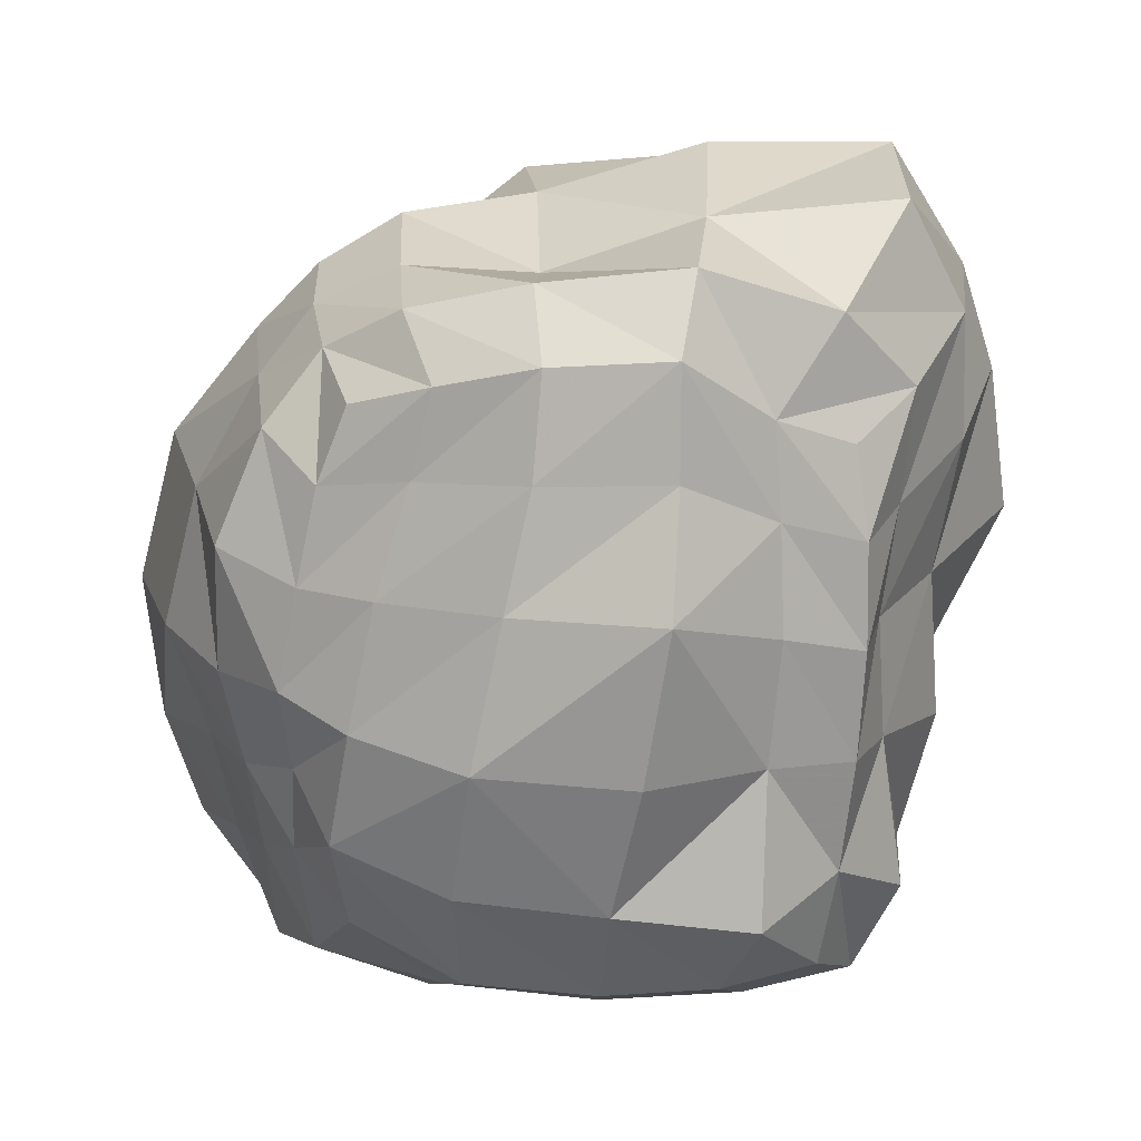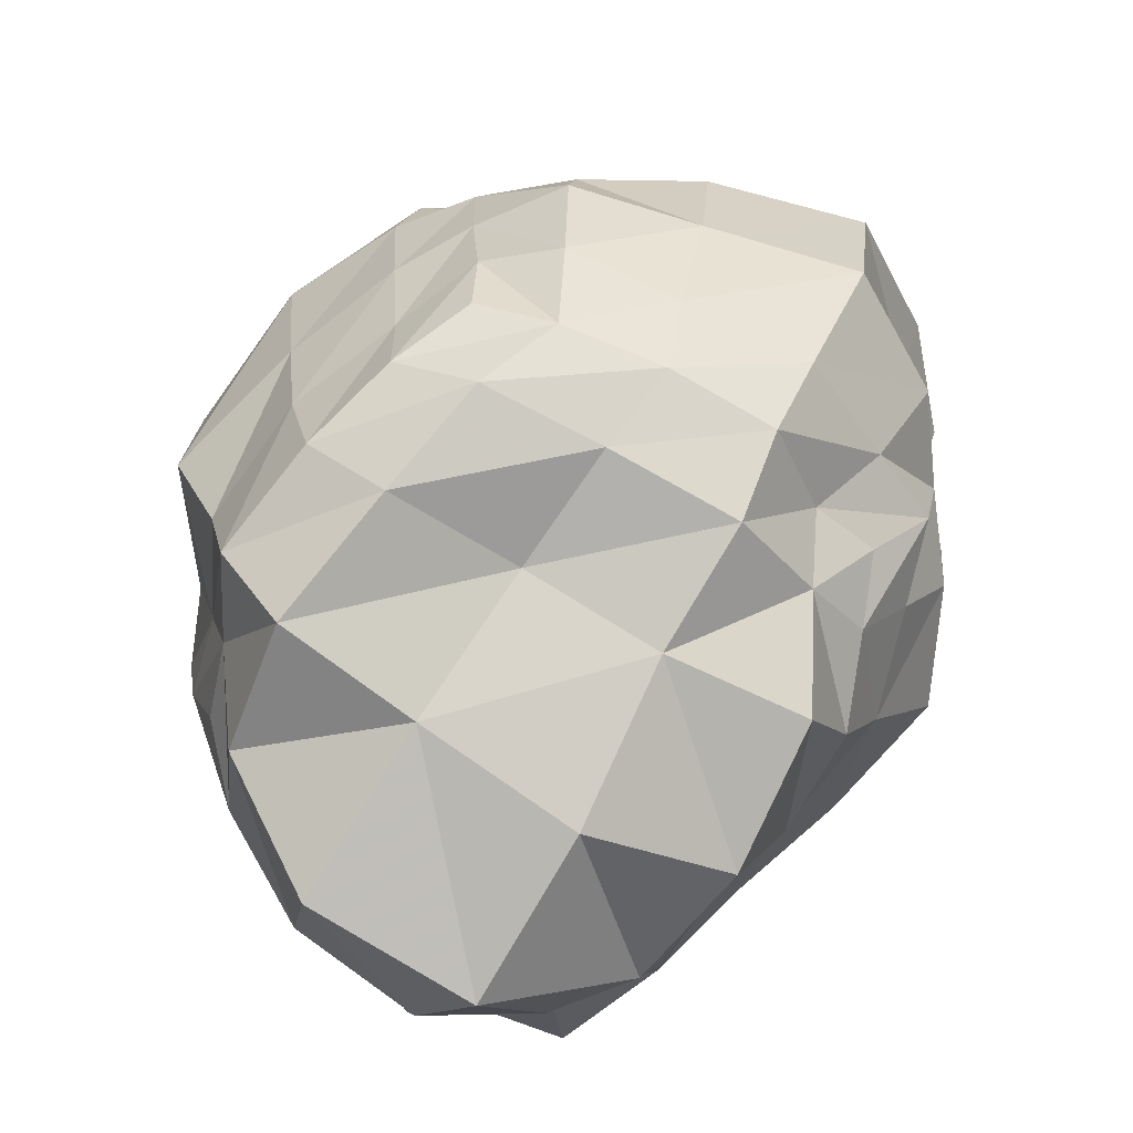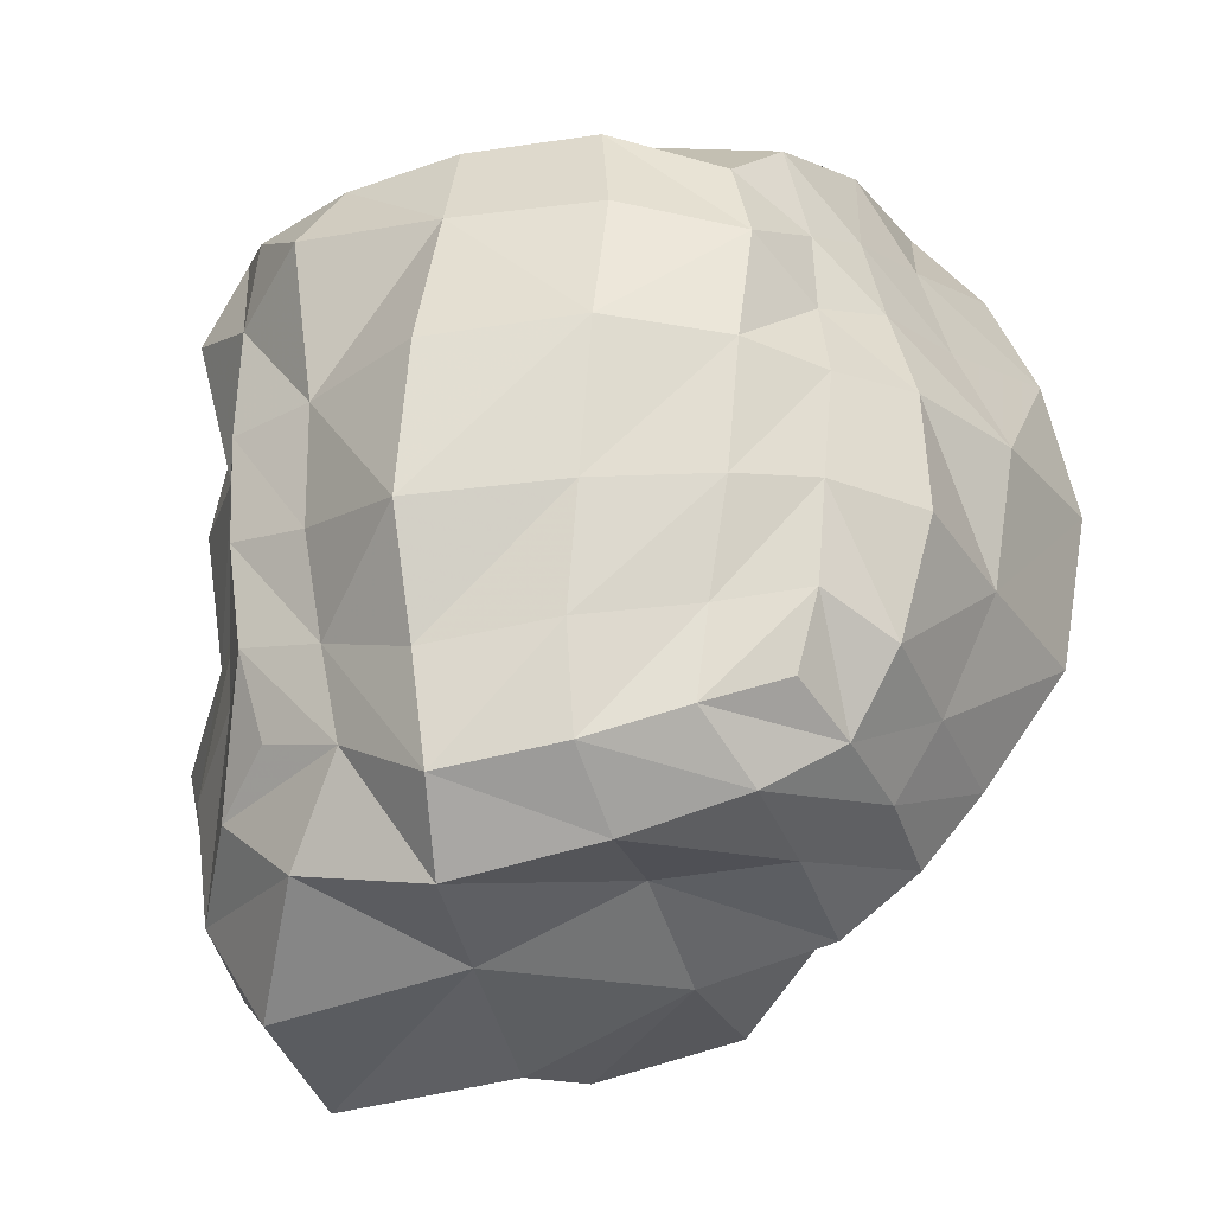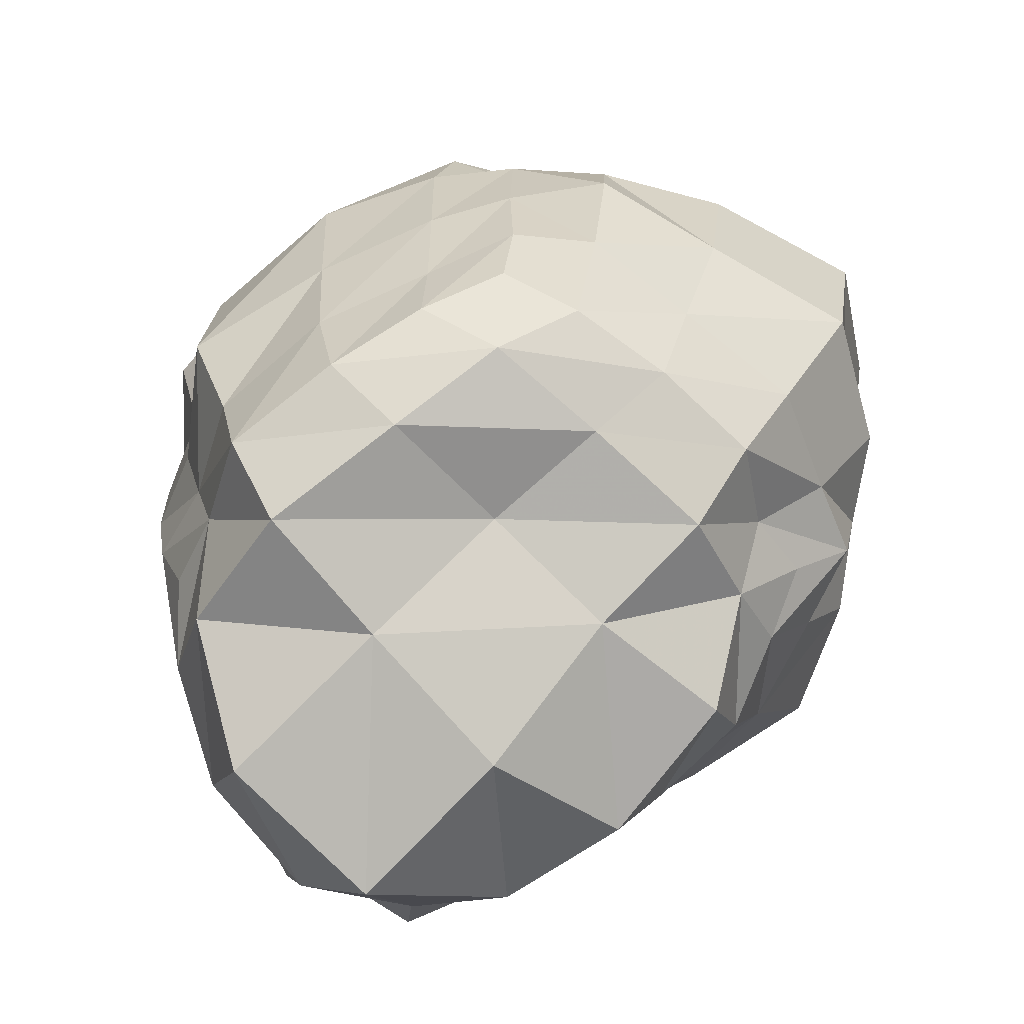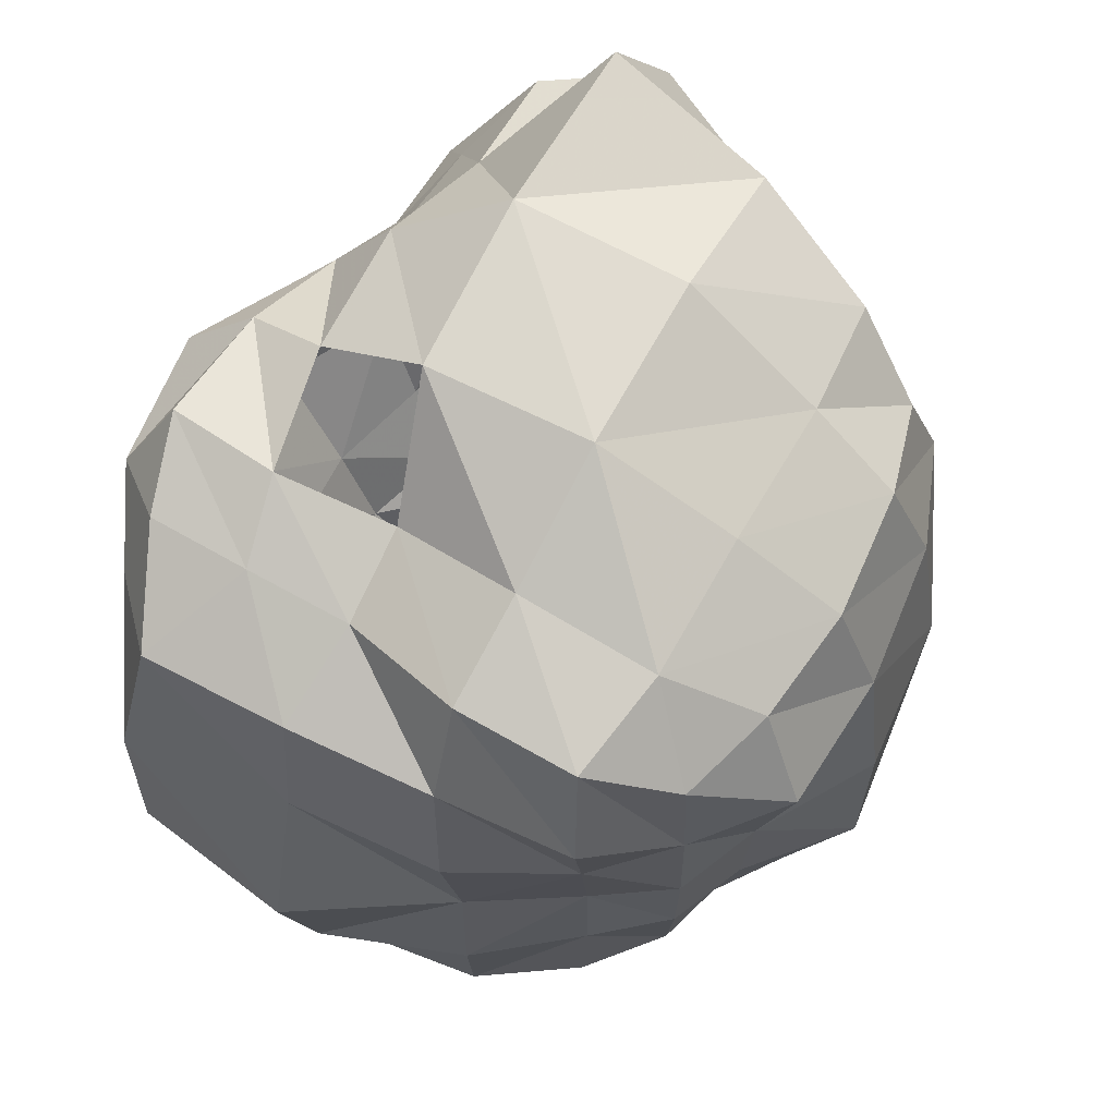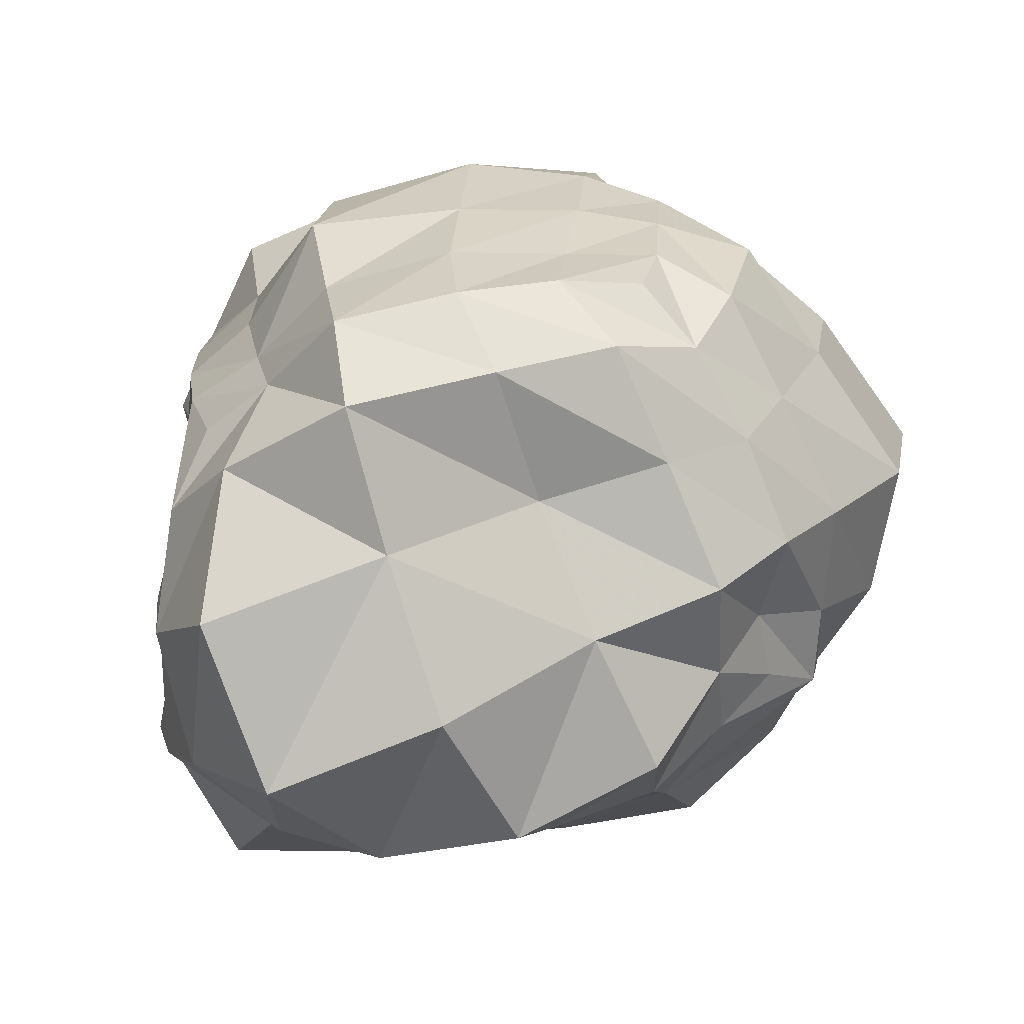
<metadata>
{"format":"obj","ext":"obj","renderer":"f3d","projection":"perspective","resolution":1024,"background":"white","views":[{"elev":-68.2,"azim":-5.0,"up":"+Z"},{"elev":-74.3,"azim":-121.1,"up":"+Y"},{"elev":-31.1,"azim":-165.2,"up":"+Y"},{"elev":-72.3,"azim":-134.9,"up":"+Y"},{"elev":65.1,"azim":118.3,"up":"+Y"},{"elev":-75.5,"azim":-160.1,"up":"+Y"}]}
</metadata>
<code>
o Object.1
v -17.05 7.785 38.58
v -12.88 3.701 40.56
v -16.27 9.548 43.96
v -11.51 7 45.8
v -4.938 5.37 48.5
v -6.353 -1.679 44.13
v 3.332 5.862 48.82
v 4.963 -3.343 45.28
v 11.13 6.955 47.22
v 15.6 -0.6858 44.25
v 18.32 7.678 46.44
v 22.8 3.546 41.09
v -20.89 3.955 32.71
v -15.1 -0.1473 33.29
v -5.4 -2.591 33.08
v 6.647 -7.15 34.01
v 20.03 -8.252 34.23
v 26.16 -0.1372 32.66
v -20.59 4.696 24.43
v -14.59 0.95 23.24
v -4.831 0.5232 22.65
v 6.264 -4.801 21.42
v 20.05 -7.404 21.05
v 25.14 0.6782 22.49
v -19.27 5.39 16.78
v -13.93 1.341 13.9
v -5.319 -1.697 12.17
v 5.276 -4.204 10.41
v 15.47 -1.529 12.22
v 21.29 4.021 14.8
v -11.43 4.902 8.539
v -17.1 7.503 11.32
v -4.376 2.283 6.439
v 4.488 0.6604 5.182
v 11.35 5.232 8.623
v 17.13 7.102 10.55
v -12.56 43.23 47.13
v -15.37 49.03 43.06
v -19.12 42.22 46.8
v -24.07 47.94 43.06
v -5.357 45.42 49.29
v -6.375 51.43 44.97
v 2.723 48.27 50.94
v 3.787 51.12 44.7
v 11.92 49.23 51.69
v 12.93 49.58 43.15
v 19.04 46.9 41.9
v 18.7 46.66 49.73
v -27.82 50.21 34.31
v -22.47 58.35 35.99
v -8.793 58.33 36.48
v 4.26 56.56 36.17
v 12.37 49.2 33.91
v 19.14 46.65 33.87
v -24.19 46.7 24.82
v -20.45 54.72 23.27
v -8.674 58.19 23.23
v 4.308 57.34 23.38
v 14.22 52.55 23.84
v 22.13 49.52 24.22
v -21.51 44.19 17.37
v -17.06 50.22 13.53
v -7.417 51.97 12.72
v 3.884 52.5 12.99
v 14.37 51.1 13.32
v 22.34 49.16 14.94
v -18.99 41.54 12.29
v -14.53 44.9 8.108
v -6.213 47.92 5.931
v 3.452 47.64 5.161
v 11.95 46.98 6.325
v 18.95 45.71 8.74
v -19.38 13.98 47.07
v -13.32 12.95 48.96
v -5.324 12.16 51.48
v 3.604 13.45 50.83
v 11.47 13.79 49.14
v 19.56 13.98 48.67
v -20.31 21.14 48
v -14.75 19.99 52.31
v -6.236 20.63 56.56
v 4.374 21.89 55.21
v 13.62 21.81 52.62
v 22.4 21.67 50.81
v -20.46 28.99 48.14
v -15.44 29.37 53.01
v -6.393 31.7 57.22
v 4.618 32.46 57.37
v 14.54 31.93 54.67
v 21.15 30.89 50.92
v -21.78 37.23 49.46
v -13.93 37.03 49.99
v -5.768 39.42 51.92
v 3.96 42.89 56.17
v 14.19 42.39 55.18
v 20.72 39.65 51.69
v 24.78 10.58 42.7
v 29.61 7.965 33.57
v 26.24 10 22.21
v 21.17 12.47 14.5
v 18.6 13.46 9.086
v 30.3 19.61 46.98
v 32.27 19.18 34.55
v 25.45 20.46 22.67
v 20.89 21.08 14.72
v 19.39 21.08 8.296
v 29.44 31.86 47.54
v 27.95 31.82 34.9
v 27.35 31.82 23.01
v 22.3 30.17 14.51
v 19.66 29.24 8.024
v 26.49 42.68 46.24
v 26.52 43.01 34.96
v 25.88 42.53 23.82
v 24.96 41.48 13.68
v 19.5 37.93 8.181
v 12.4 12 7.473
v 5.146 8.641 3.797
v -4.371 9.807 4.577
v -12.44 11.44 7.915
v -18.8 13.22 10.6
v 13.32 19.74 5.905
v 5.413 17.12 0
v -5.565 18.49 2.85
v -14.2 19.56 6.253
v -19.66 20.31 9.446
v 13.29 29.11 5.319
v 4.615 28.97 0.05588
v -6.921 29.41 0.9982
v -15.36 28.96 5.047
v -20.47 27.97 8.933
v 13.98 40.32 2.606
v 3.439 39.64 1.905
v -7.437 39.81 3.028
v -16.17 38.1 6.276
v -19.35 34.93 11.52
v -23.02 10.94 15.02
v -24.15 9.936 23.56
v -25.25 9.484 33.35
v -21.76 12.24 41.28
v -25.73 19.42 13.67
v -28.24 18.74 23.18
v -31.27 18.71 34.58
v -26.25 20.46 43.54
v -25.21 29.25 14.67
v -30.03 29.62 23.05
v -33.36 30.85 34.86
v -25.39 30.28 43.22
v -23.11 37.25 16.57
v -26.38 38.65 23.93
v -31.24 42.41 34.94
v -27.82 41.17 44.55
f 6 15 8
f 8 15 16
f 5 6 7
f 7 6 8
f 7 8 9
f 9 8 10
f 9 10 11
f 7 76 5
f 76 75 5
f 9 77 7
f 77 76 7
f 11 78 9
f 9 78 77
f 76 82 75
f 75 82 81
f 77 83 76
f 76 83 82
f 83 77 84
f 77 78 84
f 87 81 88
f 81 82 88
f 88 82 89
f 89 82 83
f 89 83 90
f 90 83 84
f 88 94 87
f 94 88 95
f 95 88 89
f 95 89 96
f 96 89 90
f 84 102 90
f 90 102 107
f 90 107 96
f 15 2 14
f 5 2 6
f 98 103 97
f 79 80 85
f 80 86 85
f 80 81 86
f 86 81 87
f 147 143 148
f 143 144 148
f 148 144 85
f 85 144 79
f 152 147 148
f 152 148 91
f 91 148 85
f 140 139 13
f 143 139 144
f 139 140 144
f 144 140 79
f 73 74 79
f 19 20 13
f 20 14 13
f 19 26 20
f 26 27 20
f 97 103 102
f 8 16 10
f 10 16 17
f 17 23 18
f 18 23 24
f 107 103 108
f 104 109 108
f 107 108 112
f 112 108 113
f 108 109 113
f 109 114 113
f 102 103 107
f 11 10 12
f 10 17 12
f 12 17 18
f 12 97 11
f 97 78 11
f 18 98 12
f 98 97 12
f 78 97 84
f 84 97 102
f 29 28 35
f 29 35 30
f 115 110 116
f 110 115 114
f 45 95 48
f 48 95 96
f 107 112 96
f 96 112 48
f 94 95 43
f 43 95 45
f 59 53 60
f 60 53 54
f 54 114 60
f 115 116 66
f 58 52 59
f 65 58 59
f 65 59 66
f 66 59 60
f 56 57 62
f 57 63 62
f 57 58 63
f 58 64 63
f 64 58 65
f 62 63 68
f 68 63 69
f 63 64 69
f 69 64 70
f 64 65 70
f 65 71 70
f 71 65 72
f 72 65 66
f 132 71 72
f 52 53 59
f 25 26 19
f 19 138 25
f 138 137 25
f 13 139 19
f 139 138 19
f 138 142 137
f 137 142 141
f 139 143 138
f 143 142 138
f 45 46 43
f 103 104 108
f 46 44 43
f 104 103 98
f 26 25 31
f 25 32 31
f 27 26 33
f 33 26 31
f 28 27 34
f 34 27 33
f 73 4 74
f 5 75 4
f 75 74 4
f 79 74 80
f 74 75 80
f 80 75 81
f 51 57 56
f 57 51 58
f 51 52 58
f 43 44 41
f 44 42 41
f 1 2 3
f 2 4 3
f 4 2 5
f 13 14 1
f 14 2 1
f 3 4 73
f 1 140 13
f 140 1 73
f 1 3 73
f 140 73 79
f 132 127 133
f 132 133 71
f 71 133 70
f 133 134 70
f 70 134 69
f 134 135 69
f 135 68 69
f 121 25 137
f 32 25 121
f 33 119 34
f 119 118 34
f 31 120 33
f 33 120 119
f 32 121 31
f 31 121 120
f 119 124 118
f 124 123 118
f 120 125 119
f 119 125 124
f 125 120 126
f 126 120 121
f 128 123 129
f 123 124 129
f 129 124 130
f 130 124 125
f 128 129 133
f 133 129 134
f 134 129 135
f 129 130 135
f 121 137 126
f 126 137 141
f 30 100 24
f 24 100 99
f 100 30 101
f 99 104 98
f 104 99 105
f 99 100 105
f 105 100 106
f 106 100 101
f 109 104 110
f 104 105 110
f 110 105 111
f 111 105 106
f 109 110 114
f 116 110 111
f 23 29 24
f 29 30 24
f 23 22 29
f 35 28 34
f 44 52 42
f 42 52 51
f 50 51 56
f 40 38 49
f 151 147 152
f 151 152 49
f 49 152 40
f 91 85 92
f 49 38 50
f 37 38 39
f 39 38 40
f 41 42 37
f 42 38 37
f 50 38 51
f 38 42 51
f 92 85 86
f 86 87 92
f 92 87 93
f 94 93 87
f 91 92 39
f 39 92 37
f 92 93 37
f 37 93 41
f 93 94 41
f 41 94 43
f 152 91 40
f 91 39 40
f 15 6 2
f 20 21 14
f 21 15 14
f 16 15 22
f 15 21 22
f 16 22 17
f 22 23 17
f 20 27 21
f 22 21 28
f 21 27 28
f 29 22 28
f 24 99 18
f 99 98 18
f 114 115 60
f 60 115 66
f 46 45 47
f 47 45 48
f 53 46 54
f 54 46 47
f 112 47 48
f 112 113 47
f 113 54 47
f 113 114 54
f 49 50 55
f 50 56 55
f 55 56 61
f 56 62 61
f 61 62 67
f 67 62 68
f 130 125 131
f 131 125 126
f 135 130 136
f 136 130 131
f 68 135 67
f 135 136 67
f 126 141 131
f 141 145 131
f 141 142 145
f 142 146 145
f 143 147 142
f 147 146 142
f 131 145 136
f 145 149 136
f 145 146 149
f 146 150 149
f 147 151 146
f 151 150 146
f 136 149 67
f 149 61 67
f 149 150 61
f 61 150 55
f 150 151 55
f 55 151 49
f 116 72 66
f 127 132 116
f 116 132 72
f 35 36 30
f 101 30 36
f 36 35 101
f 101 35 117
f 35 34 117
f 117 34 118
f 101 117 106
f 117 122 106
f 118 123 117
f 123 122 117
f 106 122 111
f 122 127 111
f 122 123 127
f 127 123 128
f 111 127 116
f 133 127 128

</code>
